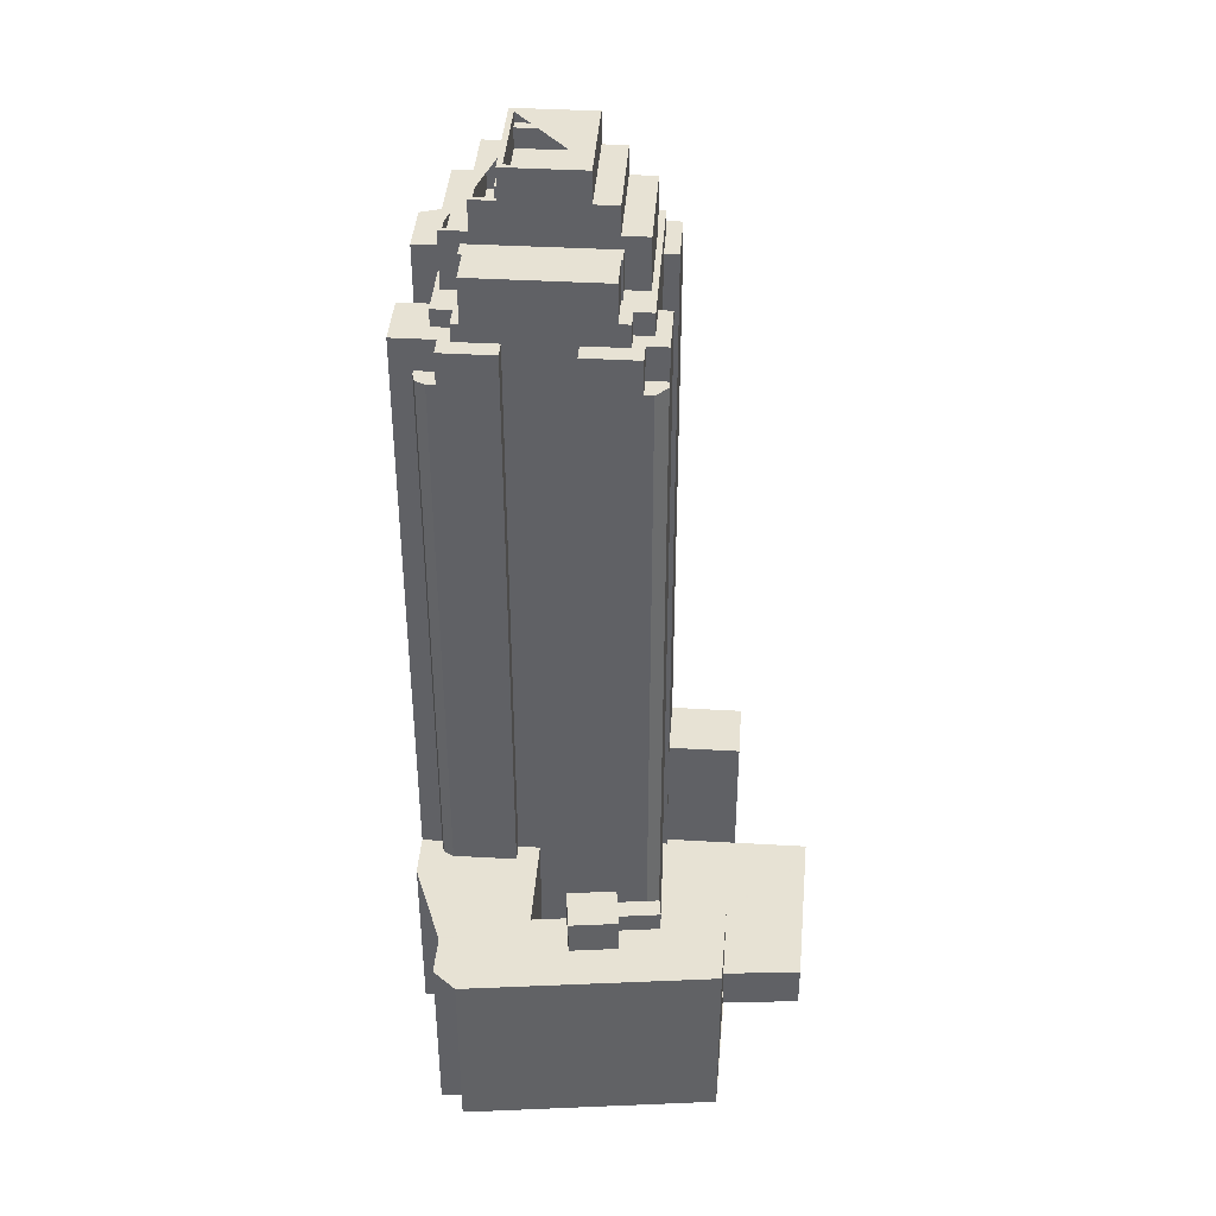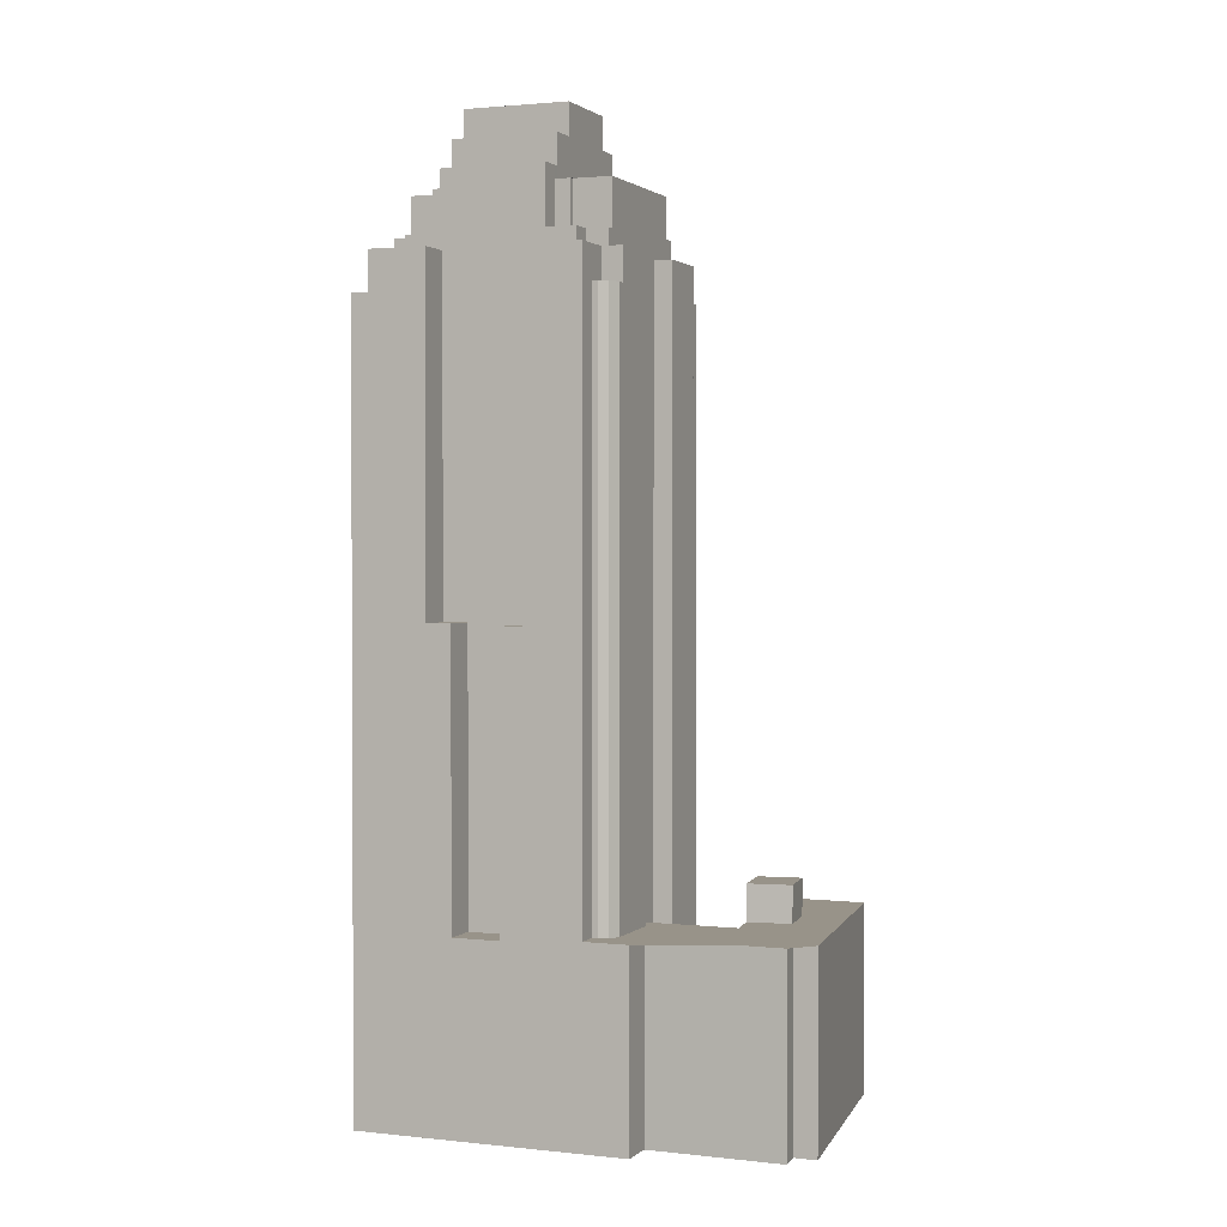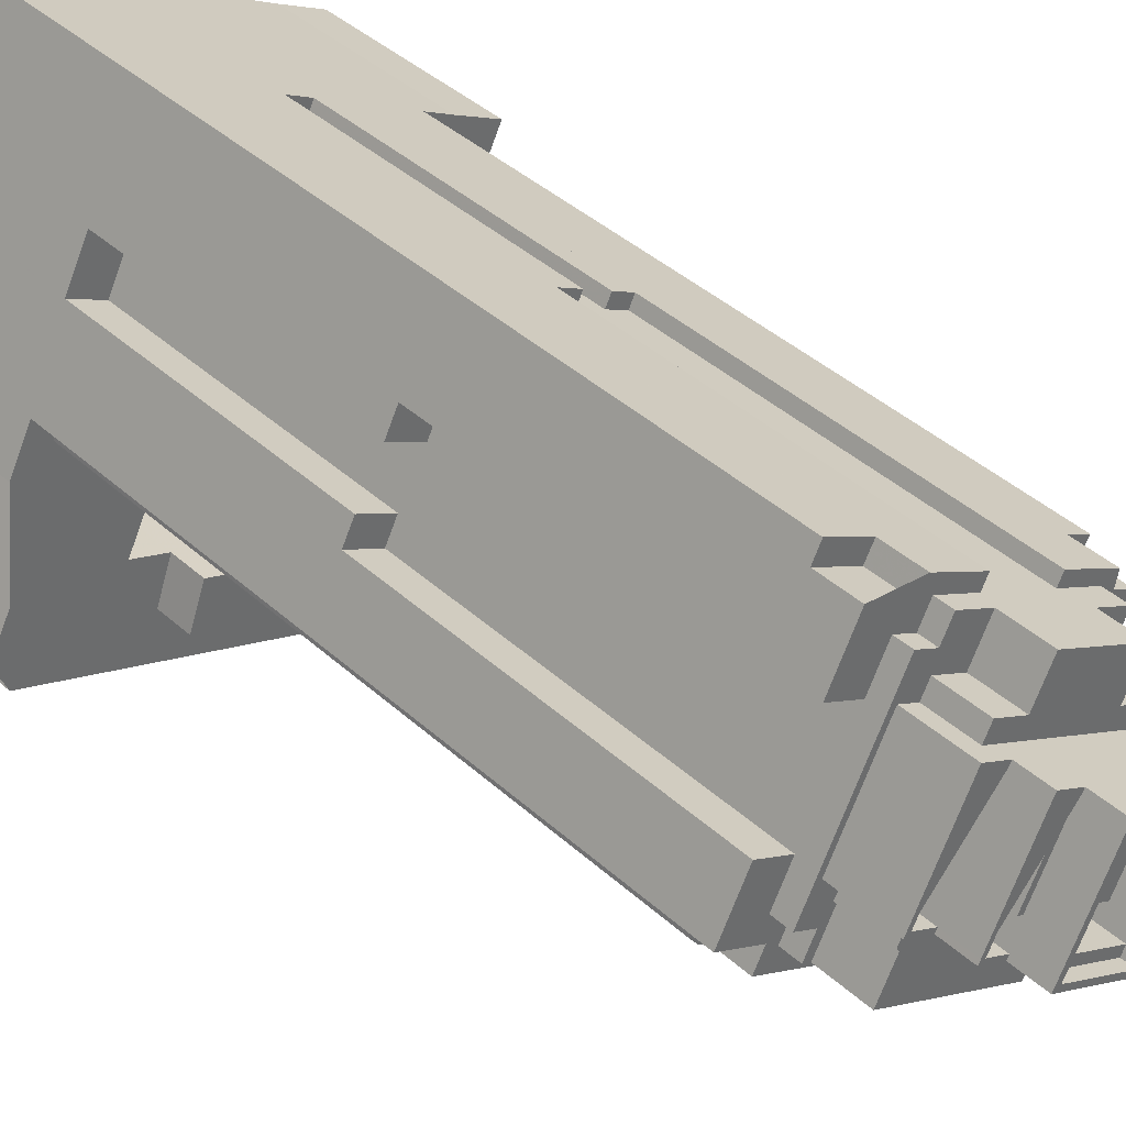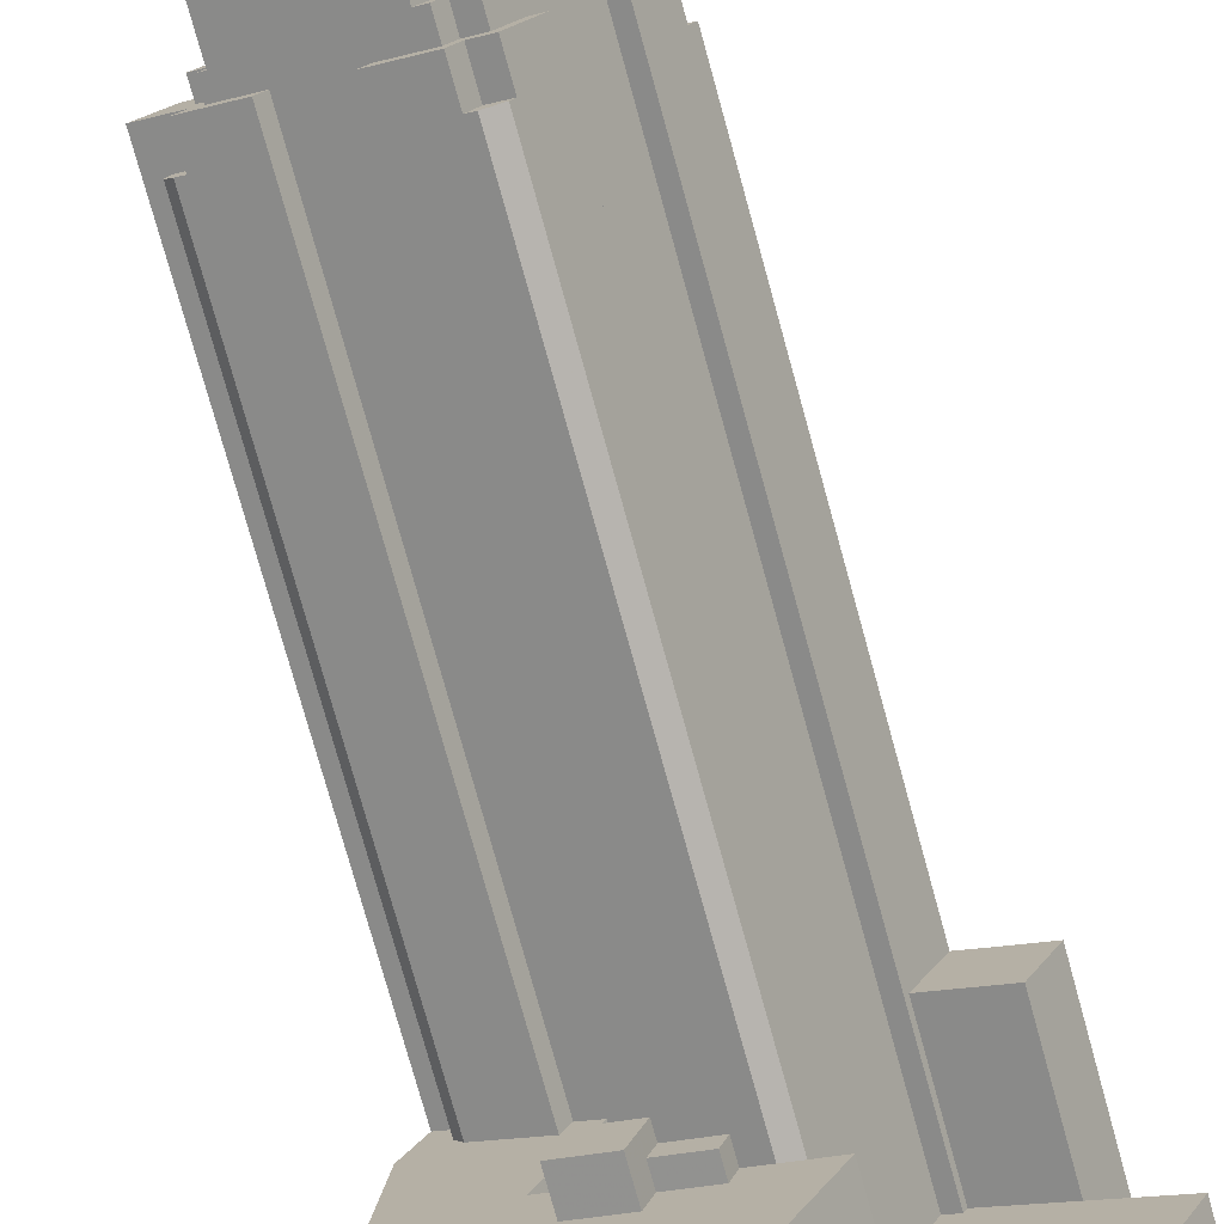
<metadata>
{"format":"obj","ext":"obj","renderer":"f3d","projection":"perspective","resolution":1024,"background":"white","views":[{"elev":39.7,"azim":156.8,"up":"+Y"},{"elev":1.6,"azim":84.7,"up":"+Y"},{"elev":39.8,"azim":138.3,"up":"+Z"},{"elev":-77.4,"azim":-164.5,"up":"+Z"}]}
</metadata>
<code>
v -669.6 -264.5 102.9
v -665.4 -264.5 94.81
v -675.4 -264.5 89.68
v -672.6 -264.5 84.57
v -662.7 -264.5 66.6
v -652.1 -264.5 70.85
v -649.2 -264.5 65.34
v -643.3 -264.5 54.33
v -637.4 -264.5 56.5
v -608.9 -264.5 67.02
v -608.9 -264.5 67.07
v -610.3 -264.5 69.84
v -607.2 -264.5 71.2
v -616 -264.5 87.84
v -616 -264.5 87.86
v -611.5 -264.5 90.17
v -612.6 -264.5 92.17
v -613.9 -264.5 94.69
v -614.4 -264.5 95.79
v -618.1 -264.5 103
v -619.6 -264.5 105.9
v -619.7 -264.5 106.1
v -621.4 -264.5 109.3
v -622.7 -264.5 111.9
v -623.3 -264.5 112.9
v -624.3 -264.5 115
v -628.1 -264.5 122.3
v -629.2 -264.5 124.5
v -634.9 -264.5 121.4
v -641.6 -264.5 117.8
v -644.5 -264.5 116.3
v -647.7 -264.5 114.6
v -650.4 -264.5 113.1
v -657.2 -264.5 109.5
v -660.1 -264.5 107.9
v -663.8 -264.5 105.9
v -628.1 -155.9 122.3
v -629.2 -155.9 124.5
v -634.9 -155.9 121.4
v -633.7 -155.9 119.2
v -640.8 -198.8 116.2
v -641.6 -198.8 117.8
v -644.5 -198.8 116.3
v -643.7 -198.8 114.7
v -624.3 -150.4 115
v -628.1 -150.4 122.3
v -633.7 -150.4 119.2
v -634.9 -150.4 121.4
v -641.6 -150.4 117.8
v -640.8 -150.4 116.2
v -639.8 -150.4 116.7
v -635.4 -150.4 119
v -634 -150.4 116.2
v -631.3 -150.4 117.6
v -628.8 -150.4 112.7
v -643.7 -238.4 114.7
v -644.5 -238.4 116.3
v -647.7 -238.4 114.6
v -646.9 -238.4 113
v -646.9 -198.8 113
v -647.7 -198.8 114.6
v -650.4 -198.8 113.1
v -649.6 -198.8 111.7
v -622.7 -198.4 111.9
v -623.3 -198.4 112.9
v -624.3 -198.4 115
v -628.8 -198.4 112.7
v -627.2 -198.4 109.6
v -656.3 -156 107.8
v -657.2 -156 109.5
v -660.1 -156 107.9
v -659.2 -156 106.2
v -619.6 -238.5 105.9
v -619.7 -238.5 106.1
v -621.4 -238.5 109.3
v -622.7 -238.5 111.9
v -627.2 -238.5 109.6
v -624.1 -238.5 103.6
v -636.2 -132.4 107.5
v -636.8 -132.4 108.6
v -645.8 -132.4 104
v -645.2 -132.4 102.9
v -649.9 -141.9 102.8
v -646.8 -141.9 104.4
v -636.5 -141.9 109.7
v -633.3 -141.9 111.3
v -632.3 -141.9 111.8
v -633.3 -141.9 113.8
v -637.3 -141.9 111.8
v -639.8 -141.9 116.7
v -640.8 -141.9 116.2
v -643.7 -141.9 114.7
v -646.9 -141.9 113
v -649.6 -141.9 111.7
v -650.7 -141.9 111.1
v -648.2 -141.9 106.2
v -651.7 -141.9 104.4
v -650.6 -141.9 102.4
v -618.1 -198.7 103
v -619.6 -198.7 105.9
v -624.1 -198.7 103.6
v -622.6 -198.7 100.7
v -630.7 -135.7 100.1
v -635.1 -135.7 108.5
v -635.7 -135.7 108.2
v -631.4 -135.7 99.73
v -623.8 -141.8 100
v -630.1 -141.8 112.3
v -633 -141.8 110.8
v -626.7 -141.8 98.52
v -653.5 -150.4 99.82
v -656.2 -150.4 104.9
v -653.7 -150.4 106.2
v -655 -150.4 108.9
v -650.7 -150.4 111.1
v -649.6 -150.4 111.7
v -650.4 -150.4 113.1
v -657.2 -150.4 109.5
v -656.3 -150.4 107.8
v -659.2 -150.4 106.2
v -655.9 -150.4 99.72
v -655.4 -150.4 98.85
v -625.4 -139.7 98.48
v -623 -139.7 99.75
v -629.8 -139.7 113.1
v -632.3 -139.7 111.8
v -633.3 -139.7 111.3
v -633 -139.7 110.8
v -630.1 -139.7 112.3
v -623.8 -139.7 100
v -626.7 -139.7 98.52
v -626.4 -139.7 97.98
v -627.2 -141.9 98.24
v -633.5 -141.9 110.5
v -636.2 -141.9 109.1
v -635.7 -141.9 108.2
v -635.1 -141.9 108.5
v -630.7 -141.9 100.1
v -631.4 -141.9 99.73
v -629.9 -141.9 96.86
v -626.4 -135.4 97.98
v -626.7 -135.4 98.52
v -633 -135.4 110.8
v -633.3 -135.4 111.3
v -636.5 -135.4 109.7
v -636.2 -135.4 109.1
v -633.5 -135.4 110.5
v -627.2 -135.4 98.24
v -629.9 -135.4 96.86
v -629.6 -135.4 96.31
v -632.2 -135.3 99.57
v -636.2 -135.3 107.5
v -645.2 -135.3 102.9
v -641.1 -135.3 94.97
v -655.9 -238.1 99.72
v -659.2 -238.1 106.2
v -660.1 -238.1 107.9
v -663.8 -238.1 105.9
v -669.6 -238.1 102.9
v -665.4 -238.1 94.81
v -641.7 -136.3 94.43
v -646.1 -136.3 103
v -646.7 -136.3 102.7
v -642.3 -136.3 94.1
v -631.2 -142 97.72
v -632.2 -142 99.57
v -641.1 -142 94.97
v -640.1 -142 93.11
v -630.7 -132.5 96.64
v -631.2 -132.5 97.72
v -640.1 -132.5 93.11
v -639.6 -132.5 92.04
v -621.3 -148.2 91.82
v -622.8 -148.2 94.65
v -620.2 -148.2 96
v -622.6 -148.2 100.7
v -624.1 -148.2 103.6
v -627.2 -148.2 109.6
v -628.8 -148.2 112.7
v -631.3 -148.2 117.6
v -634 -148.2 116.2
v -635.4 -148.2 119
v -639.8 -148.2 116.7
v -637.3 -148.2 111.8
v -633.3 -148.2 113.8
v -632.3 -148.2 111.8
v -629.8 -148.2 113.1
v -623 -148.2 99.75
v -625.4 -148.2 98.48
v -624.4 -148.2 96.46
v -624.9 -148.2 96.21
v -622.3 -148.2 91.3
v -639.6 -130.8 92.04
v -640.1 -130.8 93.11
v -641.1 -130.8 94.97
v -645.2 -130.8 102.9
v -645.8 -130.8 104
v -636.8 -130.8 108.6
v -636.5 -130.8 109.7
v -646.8 -130.8 104.4
v -646.5 -130.8 103.8
v -646.1 -130.8 103
v -641.7 -130.8 94.43
v -640.2 -130.8 91.56
v -639.9 -130.8 91.02
v -629.6 -130.8 96.31
v -629.9 -130.8 96.86
v -631.4 -130.8 99.73
v -635.7 -130.8 108.2
v -636.2 -130.8 109.1
v -636.2 -130.8 107.5
v -632.2 -130.8 99.57
v -631.2 -130.8 97.72
v -630.7 -130.8 96.64
v -617.5 -155.4 90.91
v -616.5 -155.4 92.24
v -616.8 -155.4 93.67
v -617.2 -155.4 94.38
v -620 -155.4 92.94
v -618.6 -155.4 90.32
v -640.2 -141.8 91.56
v -641.7 -141.8 94.43
v -642.3 -141.8 94.1
v -646.7 -141.8 102.7
v -646.1 -141.8 103
v -646.5 -141.8 103.8
v -649.1 -141.8 102.5
v -642.7 -141.8 90.24
v -639.9 -135.4 91.02
v -640.2 -135.4 91.56
v -642.7 -135.4 90.24
v -649.1 -135.4 102.5
v -646.5 -135.4 103.8
v -646.8 -135.4 104.4
v -649.9 -135.4 102.8
v -649.6 -135.4 102.2
v -643.3 -135.4 89.96
v -643 -135.4 89.42
v -643.3 -142 89.96
v -649.6 -142 102.2
v -652.4 -142 100.8
v -646.1 -142 88.51
v -643.4 -139.6 89.24
v -643 -139.6 89.42
v -643.3 -139.6 89.96
v -646.1 -139.6 88.51
v -652.4 -139.6 100.8
v -649.6 -139.6 102.2
v -649.9 -139.6 102.8
v -650.6 -139.6 102.4
v -653.3 -139.6 101
v -646.4 -139.6 87.69
v -618.6 -150.7 90.32
v -620 -150.7 92.94
v -617.2 -150.7 94.38
v -614.4 -150.7 95.79
v -618.1 -150.7 103
v -622.6 -150.7 100.7
v -620.2 -150.7 96
v -622.8 -150.7 94.65
v -621.3 -150.7 91.82
v -622.3 -150.7 91.3
v -626.8 -150.7 88.98
v -625.7 -150.7 86.69
v -635.4 -141.5 84.58
v -629.7 -141.5 87.52
v -626.8 -141.5 88.98
v -622.3 -141.5 91.3
v -624.9 -141.5 96.21
v -624.4 -141.5 96.46
v -625.4 -141.5 98.48
v -626.4 -141.5 97.98
v -629.6 -141.5 96.31
v -639.9 -141.5 91.02
v -643 -141.5 89.42
v -643.4 -141.5 89.24
v -642.3 -141.5 87.22
v -642.1 -141.5 87.32
v -639.6 -141.5 82.41
v -639.6 -147.3 82.41
v -642.1 -147.3 87.32
v -642.3 -147.3 87.22
v -643.4 -147.3 89.24
v -646.4 -147.3 87.69
v -653.3 -147.3 101
v -650.6 -147.3 102.4
v -651.7 -147.3 104.4
v -648.2 -147.3 106.2
v -650.7 -147.3 111.1
v -655 -147.3 108.9
v -653.7 -147.3 106.2
v -656.2 -147.3 104.9
v -653.5 -147.3 99.82
v -647.5 -147.3 88.18
v -644.8 -147.3 82.92
v -642.4 -147.3 84.18
v -641.1 -147.3 81.64
v -634.2 -150.6 82.22
v -635.4 -150.6 84.58
v -639.6 -150.6 82.41
v -641.1 -150.6 81.64
v -642.4 -150.6 84.18
v -644.8 -150.6 82.92
v -647.5 -150.6 88.18
v -649.3 -150.6 87.28
v -645.5 -150.6 79.94
v -642.8 -150.6 81.34
v -641.3 -150.6 78.53
v -641.3 -155.7 78.53
v -642.8 -155.7 81.34
v -645.5 -155.7 79.94
v -644.9 -155.7 78.79
v -642.5 -155.7 77.92
v -633.6 -235 68.13
v -634.6 -235 70.69
v -640.2 -235 68.61
v -639.3 -235 66.05
v -652.1 -258 70.85
v -641.3 -258 78.53
v -642.5 -258 77.92
v -644.9 -258 78.79
v -645.5 -258 79.94
v -649.3 -258 87.28
v -647.5 -258 88.18
v -653.5 -258 99.82
v -655.4 -258 98.85
v -655.9 -258 99.72
v -665.4 -258 94.81
v -675.4 -258 89.68
v -672.6 -258 84.57
v -662.7 -258 66.6
v -625.8 -232.8 67.35
v -627.9 -232.8 73.11
v -634.6 -232.8 70.69
v -633.6 -232.8 68.13
v -632.5 -232.8 64.93
v -640.2 -260 68.61
v -634.6 -260 70.69
v -627.9 -260 73.11
v -623.1 -260 74.85
v -629.7 -260 87.52
v -635.4 -260 84.58
v -634.2 -260 82.22
v -641.3 -260 78.53
v -652.1 -260 70.85
v -649.2 -260 65.34
v -637.4 -237.9 56.5
v -608.9 -237.9 67.02
v -608.9 -237.9 67.07
v -610.3 -237.9 69.84
v -607.2 -237.9 71.2
v -616 -237.9 87.84
v -616 -237.9 87.86
v -611.5 -237.9 90.17
v -612.6 -237.9 92.17
v -613.9 -237.9 94.69
v -614.4 -237.9 95.79
v -617.2 -237.9 94.38
v -616.8 -237.9 93.67
v -616.5 -237.9 92.24
v -617.5 -237.9 90.91
v -618.6 -237.9 90.32
v -625.7 -237.9 86.69
v -626.8 -237.9 88.98
v -629.7 -237.9 87.52
v -623.1 -237.9 74.85
v -627.9 -237.9 73.11
v -625.8 -237.9 67.35
v -632.5 -237.9 64.93
v -633.6 -237.9 68.13
v -639.3 -237.9 66.05
v -640.2 -237.9 68.61
v -649.2 -237.9 65.34
v -643.3 -237.9 54.33
g CityEngineShapeMaterial_400
f 2 1 36 35 34 33 32 31 30 29 28 27 26 25 24 23 22 21 20 19 18 17 16 15 14 13 12 11 10 9 8 7 6 5 4 3
f 38 37 40 39
f 42 41 44 43
f 46 45 55 54 53 52 51 50 49 48 47
f 57 56 59 58
f 61 60 63 62
f 65 64 68 67 66
f 70 69 72 71
f 74 73 78 77 76 75
f 80 79 82 81
f 84 83 98 97 96 95 94 93 92 91 90 89 88 87 86 85
f 100 99 102 101
f 104 103 106 105
f 108 107 110 109
f 112 111 122 121 120 119 118 117 116 115 114 113
f 124 123 132 131 130 129 128 127 126 125
f 134 133 140 139 138 137 136 135
f 142 141 150 149 148 147 146 145 144 143
f 152 151 154 153
f 156 155 160 159 158 157
f 162 161 164 163
f 166 165 168 167
f 170 169 172 171
f 174 173 192 191 190 189 188 187 186 185 184 183 182 181 180 179 178 177 176 175
f 194 193 205 204 203 202 201 200 199 198 197 196 195
f 207 206 205 193 214 213 212 211 198 199 210 209 208
f 216 215 220 219 218 217
f 222 221 228 227 226 225 224 223
f 230 229 238 237 236 235 234 233 232 231
f 240 239 242 241
f 244 243 252 251 250 249 248 247 246 245
f 254 253 264 263 262 261 260 259 258 257 256 255
f 266 265 279 278 277 276 275 274 273 272 271 270 269 268 267
f 281 280 297 296 295 294 293 292 291 290 289 288 287 286 285 284 283 282
f 299 298 308 307 306 305 304 303 302 301 300
f 310 309 313 312 311
f 315 314 317 316
f 319 318 331 330 329 328 327 326 325 324 323 322 321 320
f 333 332 336 335 334
f 338 337 346 345 344 343 342 341 340 339
f 348 347 374 373 372 371 370 369 368 367 366 365 364 363 362 361 360 359 358 357 356 355 354 353 352 351 350 349
f 317 371 372 316
f 371 370 314 317
f 336 369 370 335
f 369 368 332 336
f 368 367 333 332
f 365 364 267 266
f 264 363 364 263
f 363 362 253 264
f 362 361 215 220
f 361 360 216 215
f 360 359 217 216
f 359 358 218 217
f 358 357 256 255
f 373 346 337 372
f 345 344 319 318
f 344 343 298 308
f 343 342 299 298
f 342 341 266 265
f 366 340 341 365
f 367 339 340 366
f 334 338 339 333
f 316 337 338 315
f 328 327 155 160
f 122 326 327 121
f 326 325 111 122
f 294 324 325 293
f 305 323 324 304
f 306 322 323 305
f 312 321 322 311
f 313 320 321 312
f 320 319 309 313
f 335 314 315 334
f 311 310 307 306
f 308 309 310 307
f 295 303 304 294
f 303 302 296 295
f 297 301 302 296
f 301 300 280 297
f 300 299 265 279
f 96 288 289 95
f 97 287 288 96
f 98 286 287 97
f 251 285 286 250
f 252 284 285 251
f 284 283 243 252
f 277 282 283 276
f 282 281 278 277
f 279 280 281 278
f 276 275 244 243
f 275 274 229 238
f 274 273 206 205
f 273 272 141 150
f 272 271 123 132
f 263 262 268 267
f 262 261 173 192
f 261 260 174 173
f 260 259 175 174
f 259 258 176 175
f 236 248 249 235
f 238 244 245 237
f 246 242 239 245
f 242 241 247 246
f 241 240 248 247
f 237 239 240 236
f 201 233 234 200
f 205 229 230 204
f 231 228 221 230
f 228 227 232 231
f 227 226 233 232
f 202 225 226 201
f 163 224 225 162
f 164 223 224 163
f 223 222 161 164
f 204 221 222 203
f 220 219 254 253
f 219 218 255 254
f 192 191 269 268
f 191 190 270 269
f 190 189 271 270
f 189 188 124 123
f 188 187 125 124
f 126 186 187 125
f 186 185 88 87
f 89 184 185 88
f 184 183 90 89
f 193 172 169 214
f 172 171 194 193
f 214 169 170 213
f 171 168 165 170
f 168 167 195 194
f 167 166 151 154
f 213 165 166 212
f 203 161 162 202
f 72 156 157 71
f 121 155 156 120
f 154 153 196 195
f 153 152 79 82
f 212 151 152 211
f 150 149 207 206
f 146 145 199 210
f 149 140 133 148
f 140 139 208 207
f 139 138 103 106
f 138 137 104 103
f 105 136 137 104
f 136 135 210 209
f 135 134 147 146
f 148 133 134 147
f 132 131 142 141
f 128 127 144 143
f 95 115 116 94
f 290 114 115 289
f 291 113 114 290
f 292 112 113 291
f 293 111 112 292
f 131 110 107 130
f 110 109 143 142
f 109 108 129 128
f 130 107 108 129
f 106 105 209 208
f 258 102 99 257
f 102 101 177 176
f 250 98 83 249
f 127 86 87 126
f 145 85 86 144
f 200 84 85 199
f 235 83 84 234
f 82 81 197 196
f 81 80 198 197
f 211 79 80 198
f 101 78 73 100
f 78 77 178 177
f 77 76 64 68
f 120 72 69 119
f 119 69 70 118
f 68 67 179 178
f 67 66 45 55
f 94 63 60 93
f 63 62 117 116
f 93 59 56 92
f 59 58 61 60
f 44 56 57 43
f 55 54 180 179
f 181 53 54 180
f 53 52 182 181
f 183 51 52 182
f 91 50 51 90
f 92 44 41 91
f 50 41 42 49
f 47 40 37 46
f 40 39 48 47
f 1 36 158 159
f 36 35 157 158
f 35 34 70 71
f 34 33 117 118
f 33 32 61 62
f 32 31 57 58
f 31 30 42 43
f 30 29 48 49
f 29 28 38 39
f 28 27 37 38
f 27 26 45 46
f 26 25 65 66
f 25 24 64 65
f 24 23 75 76
f 23 22 74 75
f 22 21 73 74
f 21 20 99 100
f 20 19 256 257
f 19 18 356 357
f 18 17 355 356
f 17 16 354 355
f 16 15 353 354
f 15 14 352 353
f 14 13 351 352
f 13 12 350 351
f 12 11 349 350
f 11 10 348 349
f 10 9 347 348
f 9 8 374 347
f 8 7 373 374
f 7 6 345 346
f 6 5 331 318
f 5 4 330 331
f 4 3 329 330
f 3 2 328 329
f 2 1 159 160

</code>
